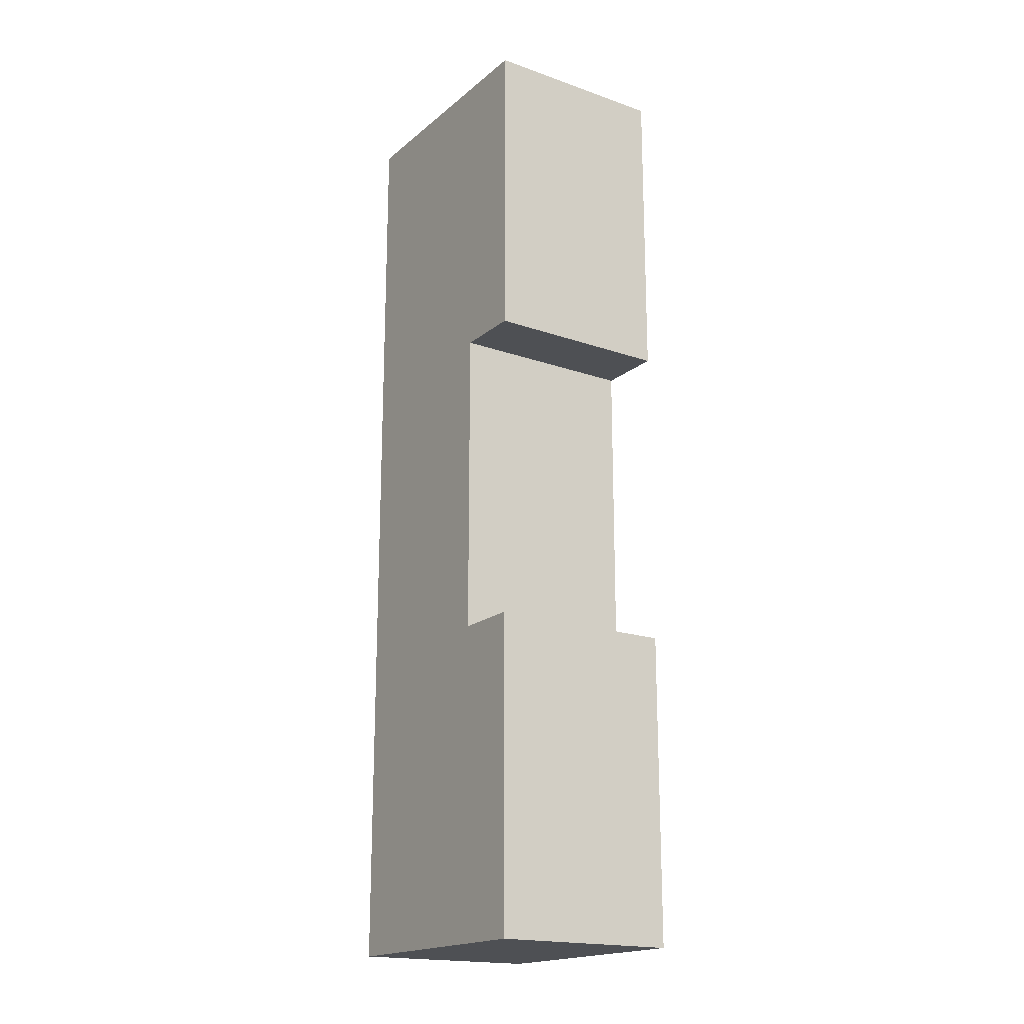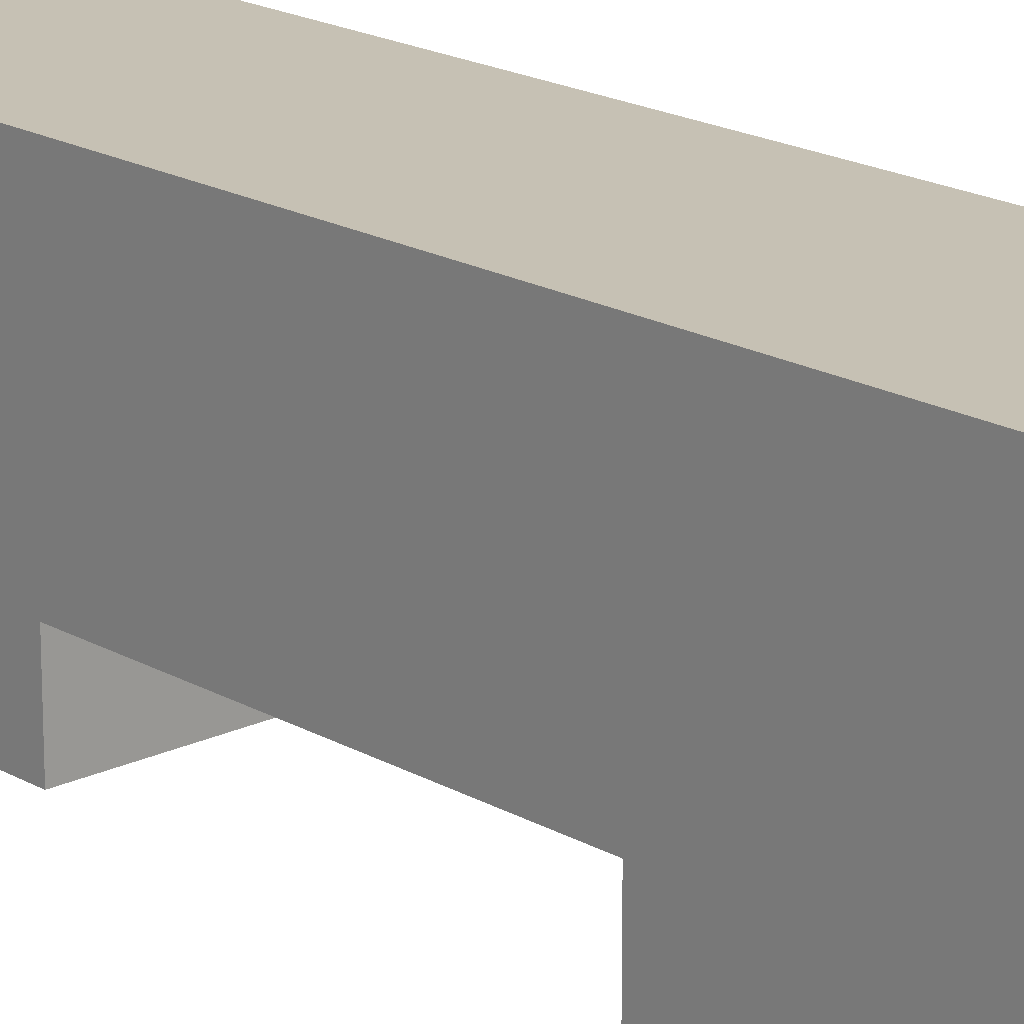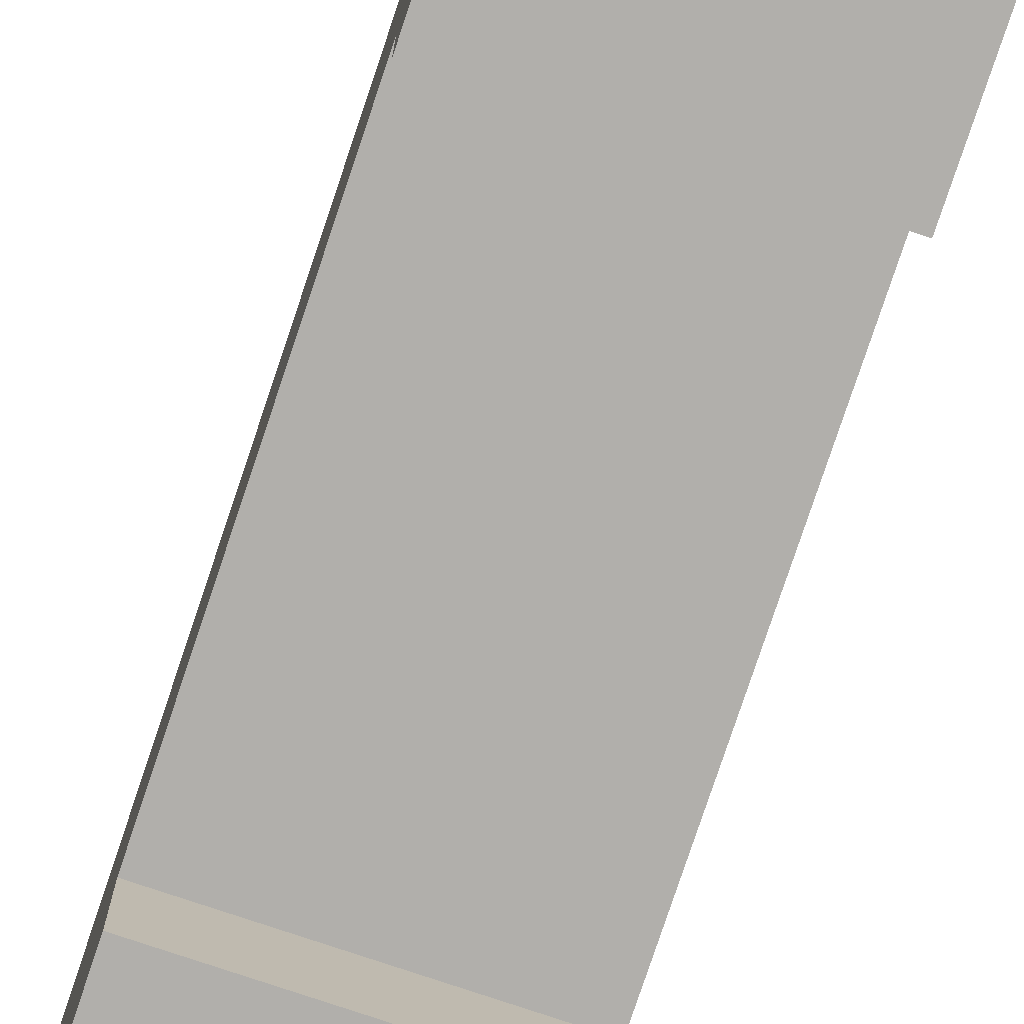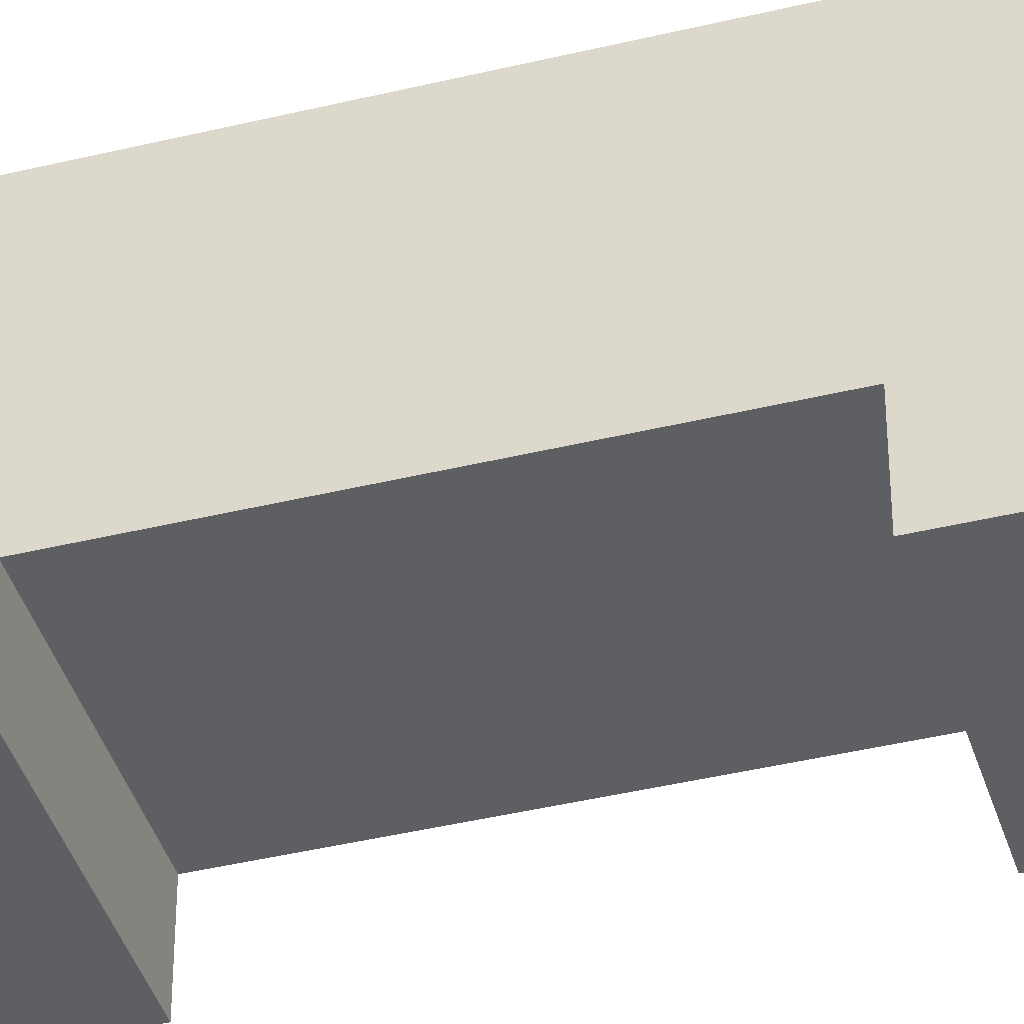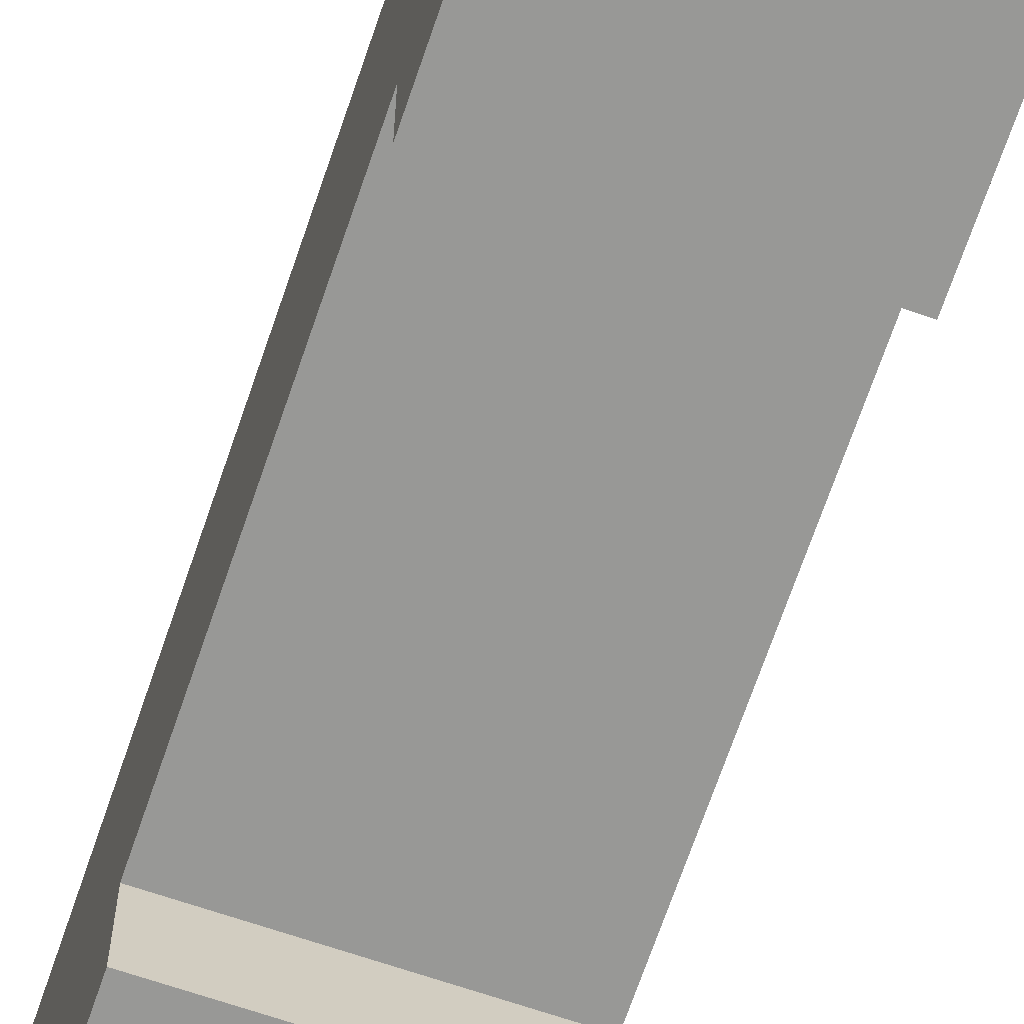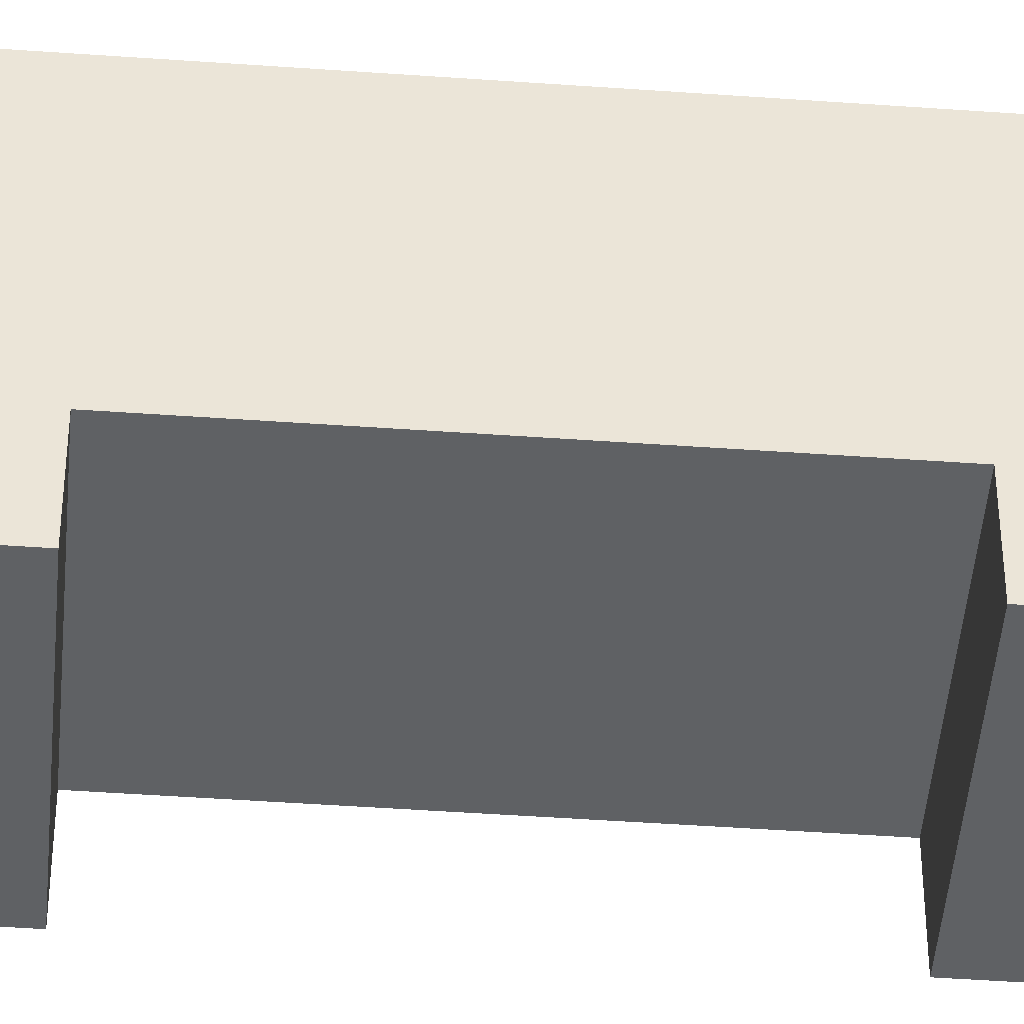
<metadata>
{"format":"obj","ext":"obj","renderer":"f3d","projection":"perspective","resolution":1024,"background":"white","views":[{"elev":-18.6,"azim":-33.7,"up":"+Z"},{"elev":18.6,"azim":137.5,"up":"+Y"},{"elev":-78.3,"azim":161.5,"up":"+Y"},{"elev":-41.0,"azim":-73.5,"up":"+Y"},{"elev":-68.5,"azim":161.2,"up":"+Y"},{"elev":-46.0,"azim":85.3,"up":"+Y"}]}
</metadata>
<code>
v  -132.8 96.03 400
v  -132.8 96.03 266.7
v  -52.83 96.03 266.7
v  -52.83 96.03 400
v  -132.8 124.5 266.7
v  -132.8 124.5 133.3
v  -52.83 124.5 133.3
v  -52.83 124.5 266.7
v  -132.8 96.03 133.3
v  -132.8 96.03 -0
v  -52.83 96.03 -0
v  -52.83 96.03 133.3
v  -132.8 204.5 400
v  -52.83 204.5 400
v  -52.83 204.5 266.7
v  -132.8 204.5 266.7
v  -52.83 204.5 133.3
v  -132.8 204.5 133.3
v  -52.83 204.5 -0
v  -132.8 204.5 -0
v  -132.8 124.5 400
v  -52.83 124.5 400
v  -52.83 124.5 -0
v  -132.8 124.5 -0
g Box001
f 1 2 3 4
f 5 6 7 8
f 9 10 11 12
f 13 14 15 16
f 16 15 17 18
f 18 17 19 20
f 21 22 14 13
f 22 8 15 14
f 8 7 17 15
f 7 23 19 17
f 23 24 20 19
f 24 6 18 20
f 6 5 16 18
f 5 21 13 16
f 7 6 9 12
f 6 24 10 9
f 24 23 11 10
f 23 7 12 11
f 21 5 2 1
f 5 8 3 2
f 8 22 4 3
f 22 21 1 4

</code>
